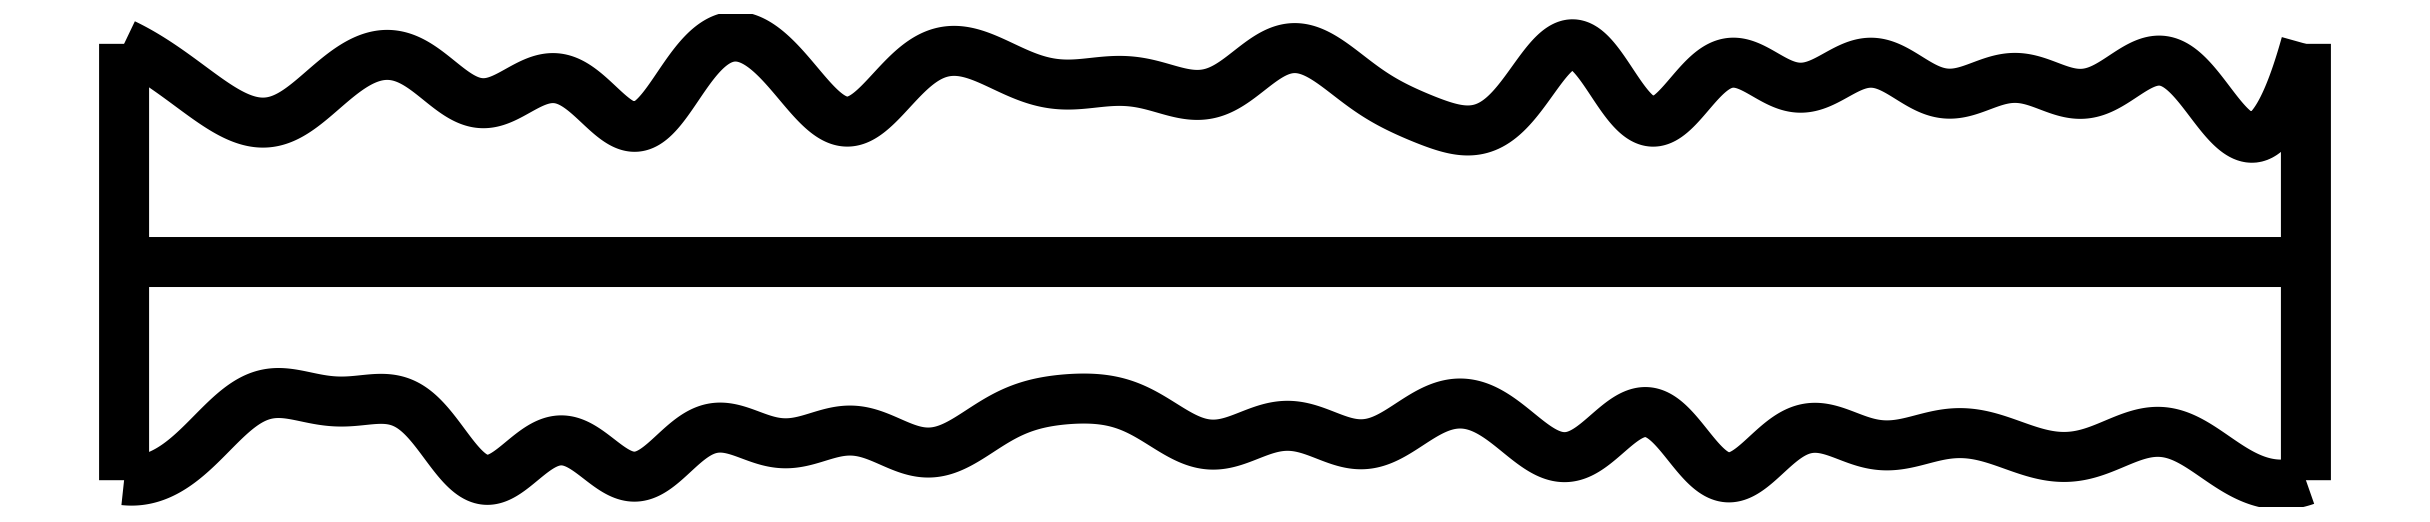
<metadata>
{"format":"dxf","ext":"dxf","renderer":"ezdxf+matplotlib","layout":"modelspace","background":"white","min_lineweight":24,"dpi":150}
</metadata>
<code>
0
SECTION
2
ENTITIES
0
SPLINE
8
0
70
4
71
5
72
16
73
10
74
0
42
1e-09
43
1e-10
44
1e-10
40
0
40
0
40
0
40
0
40
0
40
0
40
0.2
40
0.4
40
0.6
40
0.8
40
1
40
1
40
1
40
1
40
1
40
1
41
1
41
1
41
1
41
1
41
1
41
1
41
1
41
1
41
1
41
1
10
0
20
0
30
0
10
0
20
0.08
30
0
10
0
20
0.24
30
0
10
0
20
0.48
30
0
10
0
20
0.8
30
0
10
0
20
1.2
30
0
10
0
20
1.52
30
0
10
0
20
1.76
30
0
10
0
20
1.92
30
0
10
0
20
2
30
0
0
SPLINE
8
0
70
4
71
5
72
16
73
10
74
0
42
1e-09
43
1e-10
44
1e-10
40
0
40
0
40
0
40
0
40
0
40
0
40
0.2
40
0.4
40
0.6
40
0.8
40
1
40
1
40
1
40
1
40
1
40
1
41
1
41
1
41
1
41
1
41
1
41
1
41
1
41
1
41
1
41
1
10
10
20
0
30
0
10
10
20
0.08
30
0
10
10
20
0.24
30
0
10
10
20
0.48
30
0
10
10
20
0.8
30
0
10
10
20
1.2
30
0
10
10
20
1.52
30
0
10
10
20
1.76
30
0
10
10
20
1.92
30
0
10
10
20
2
30
0
0
SPLINE
8
0
70
4
71
5
72
16
73
10
74
0
42
1e-09
43
1e-10
44
1e-10
40
0
40
0
40
0
40
0
40
0
40
0
40
0.2
40
0.4
40
0.6
40
0.8
40
1
40
1
40
1
40
1
40
1
40
1
41
1
41
1
41
1
41
1
41
1
41
1
41
1
41
1
41
1
41
1
10
0
20
1
30
0
10
0.4
20
1
30
0
10
1.2
20
1
30
0
10
2.4
20
1
30
0
10
4
20
1
30
0
10
6
20
1
30
0
10
7.6
20
1
30
0
10
8.8
20
1
30
0
10
9.6
20
1
30
0
10
10
20
1
30
0
0
SPLINE
8
0
70
4
71
5
72
161
73
155
74
0
42
1e-09
43
1e-10
44
1e-10
40
0
40
0
40
0
40
0
40
0
40
0
40
0.006667
40
0.01333
40
0.02
40
0.02667
40
0.03333
40
0.04
40
0.04667
40
0.05333
40
0.06
40
0.06667
40
0.07333
40
0.08
40
0.08667
40
0.09333
40
0.1
40
0.1067
40
0.1133
40
0.12
40
0.1267
40
0.1333
40
0.14
40
0.1467
40
0.1533
40
0.16
40
0.1667
40
0.1733
40
0.18
40
0.1867
40
0.1933
40
0.2
40
0.2067
40
0.2133
40
0.22
40
0.2267
40
0.2333
40
0.24
40
0.2467
40
0.2533
40
0.26
40
0.2667
40
0.2733
40
0.28
40
0.2867
40
0.2933
40
0.3
40
0.3067
40
0.3133
40
0.32
40
0.3267
40
0.3333
40
0.34
40
0.3467
40
0.3533
40
0.36
40
0.3667
40
0.3733
40
0.38
40
0.3867
40
0.3933
40
0.4
40
0.4067
40
0.4133
40
0.42
40
0.4267
40
0.4333
40
0.44
40
0.4467
40
0.4533
40
0.46
40
0.4667
40
0.4733
40
0.48
40
0.4867
40
0.4933
40
0.5
40
0.5067
40
0.5133
40
0.52
40
0.5267
40
0.5333
40
0.54
40
0.5467
40
0.5533
40
0.56
40
0.5667
40
0.5733
40
0.58
40
0.5867
40
0.5933
40
0.6
40
0.6067
40
0.6133
40
0.62
40
0.6267
40
0.6333
40
0.64
40
0.6467
40
0.6533
40
0.66
40
0.6667
40
0.6733
40
0.68
40
0.6867
40
0.6933
40
0.7
40
0.7067
40
0.7133
40
0.72
40
0.7267
40
0.7333
40
0.74
40
0.7467
40
0.7533
40
0.76
40
0.7667
40
0.7733
40
0.78
40
0.7867
40
0.7933
40
0.8
40
0.8067
40
0.8133
40
0.82
40
0.8267
40
0.8333
40
0.84
40
0.8467
40
0.8533
40
0.86
40
0.8667
40
0.8733
40
0.88
40
0.8867
40
0.8933
40
0.9
40
0.9067
40
0.9133
40
0.92
40
0.9267
40
0.9333
40
0.94
40
0.9467
40
0.9533
40
0.96
40
0.9667
40
0.9733
40
0.98
40
0.9867
40
0.9933
40
1
40
1
40
1
40
1
40
1
40
1
41
1
41
1
41
1
41
1
41
1
41
1
41
1
41
1
41
1
41
1
41
1
41
1
41
1
41
1
41
1
41
1
41
1
41
1
41
1
41
1
41
1
41
1
41
1
41
1
41
1
41
1
41
1
41
1
41
1
41
1
41
1
41
1
41
1
41
1
41
1
41
1
41
1
41
1
41
1
41
1
41
1
41
1
41
1
41
1
41
1
41
1
41
1
41
1
41
1
41
1
41
1
41
1
41
1
41
1
41
1
41
1
41
1
41
1
41
1
41
1
41
1
41
1
41
1
41
1
41
1
41
1
41
1
41
1
41
1
41
1
41
1
41
1
41
1
41
1
41
1
41
1
41
1
41
1
41
1
41
1
41
1
41
1
41
1
41
1
41
1
41
1
41
1
41
1
41
1
41
1
41
1
41
1
41
1
41
1
41
1
41
1
41
1
41
1
41
1
41
1
41
1
41
1
41
1
41
1
41
1
41
1
41
1
41
1
41
1
41
1
41
1
41
1
41
1
41
1
41
1
41
1
41
1
41
1
41
1
41
1
41
1
41
1
41
1
41
1
41
1
41
1
41
1
41
1
41
1
41
1
41
1
41
1
41
1
41
1
41
1
41
1
41
1
41
1
41
1
41
1
41
1
41
1
41
1
41
1
41
1
41
1
41
1
41
1
41
1
41
1
41
1
41
1
41
1
41
1
41
1
10
0
20
0
30
0
10
0.01409
20
-0.001532
30
0
10
0.04211
20
-0.00303
30
0
10
0.08365
20
-0.0005782
30
0
10
0.138
20
0.01209
30
0
10
0.2044
20
0.04315
30
0
10
0.2693
20
0.08814
30
0
10
0.3328
20
0.1445
30
0
10
0.3953
20
0.2078
30
0
10
0.4573
20
0.2715
30
0
10
0.5194
20
0.3284
30
0
10
0.582
20
0.3718
30
0
10
0.6459
20
0.3972
30
0
10
0.7112
20
0.4033
30
0
10
0.7783
20
0.3945
30
0
10
0.8472
20
0.3785
30
0
10
0.9174
20
0.3641
30
0
10
0.9886
20
0.358
30
0
10
1.06
20
0.3624
30
0
10
1.131
20
0.3719
30
0
10
1.201
20
0.3762
30
0
10
1.269
20
0.3641
30
0
10
1.334
20
0.3275
30
0
10
1.396
20
0.2648
30
0
10
1.456
20
0.1848
30
0
10
1.515
20
0.1026
30
0
10
1.574
20
0.03514
30
0
10
1.633
20
-0.00288
30
0
10
1.694
20
-0.002966
30
0
10
1.757
20
0.03188
30
0
10
1.822
20
0.08725
30
0
10
1.889
20
0.1438
30
0
10
1.957
20
0.1825
30
0
10
2.024
20
0.1894
30
0
10
2.092
20
0.1625
30
0
10
2.158
20
0.113
30
0
10
2.224
20
0.05866
30
0
10
2.289
20
0.01876
30
0
10
2.353
20
0.008506
30
0
10
2.416
20
0.03286
30
0
10
2.479
20
0.08375
30
0
10
2.543
20
0.1462
30
0
10
2.608
20
0.2028
30
0
10
2.674
20
0.2387
30
0
10
2.741
20
0.2467
30
0
10
2.809
20
0.2313
30
0
10
2.878
20
0.2038
30
0
10
2.948
20
0.1778
30
0
10
3.017
20
0.1651
30
0
10
3.086
20
0.1706
30
0
10
3.155
20
0.1898
30
0
10
3.224
20
0.213
30
0
10
3.292
20
0.2293
30
0
10
3.36
20
0.2299
30
0
10
3.428
20
0.2129
30
0
10
3.496
20
0.1837
30
0
10
3.564
20
0.1521
30
0
10
3.631
20
0.1286
30
0
10
3.698
20
0.1222
30
0
10
3.765
20
0.1358
30
0
10
3.831
20
0.1668
30
0
10
3.898
20
0.2085
30
0
10
3.964
20
0.2531
30
0
10
4.031
20
0.2934
30
0
10
4.098
20
0.325
30
0
10
4.165
20
0.3473
30
0
10
4.233
20
0.3618
30
0
10
4.302
20
0.3704
30
0
10
4.371
20
0.3749
30
0
10
4.44
20
0.3748
30
0
10
4.509
20
0.3679
30
0
10
4.577
20
0.3515
30
0
10
4.645
20
0.3241
30
0
10
4.713
20
0.2865
30
0
10
4.779
20
0.2435
30
0
10
4.845
20
0.2027
30
0
10
4.911
20
0.1723
30
0
10
4.978
20
0.1587
30
0
10
5.045
20
0.1646
30
0
10
5.112
20
0.1864
30
0
10
5.18
20
0.2152
30
0
10
5.249
20
0.2406
30
0
10
5.318
20
0.2533
30
0
10
5.387
20
0.2481
30
0
10
5.456
20
0.2272
30
0
10
5.524
20
0.1987
30
0
10
5.592
20
0.173
30
0
10
5.659
20
0.1601
30
0
10
5.725
20
0.1667
30
0
10
5.791
20
0.1924
30
0
10
5.856
20
0.2321
30
0
10
5.922
20
0.2773
30
0
10
5.989
20
0.3185
30
0
10
6.057
20
0.3469
30
0
10
6.126
20
0.3567
30
0
10
6.195
20
0.3455
30
0
10
6.264
20
0.3139
30
0
10
6.332
20
0.2661
30
0
10
6.4
20
0.2094
30
0
10
6.467
20
0.155
30
0
10
6.533
20
0.1146
30
0
10
6.599
20
0.09835
30
0
10
6.665
20
0.1119
30
0
10
6.731
20
0.1537
30
0
10
6.797
20
0.2123
30
0
10
6.863
20
0.271
30
0
10
6.928
20
0.3117
30
0
10
6.991
20
0.3203
30
0
10
7.054
20
0.2903
30
0
10
7.115
20
0.2281
30
0
10
7.176
20
0.1494
30
0
10
7.236
20
0.07393
30
0
10
7.297
20
0.02074
30
0
10
7.358
20
0.00347
30
0
10
7.421
20
0.02472
30
0
10
7.484
20
0.07491
30
0
10
7.549
20
0.1381
30
0
10
7.615
20
0.1965
30
0
10
7.683
20
0.2349
30
0
10
7.751
20
0.246
30
0
10
7.819
20
0.2335
30
0
10
7.888
20
0.207
30
0
10
7.957
20
0.1788
30
0
10
8.027
20
0.1601
30
0
10
8.095
20
0.1566
30
0
10
8.164
20
0.1668
30
0
10
8.233
20
0.185
30
0
10
8.302
20
0.2039
30
0
10
8.37
20
0.2163
30
0
10
8.439
20
0.218
30
0
10
8.507
20
0.2084
30
0
10
8.576
20
0.1895
30
0
10
8.645
20
0.165
30
0
10
8.714
20
0.1397
30
0
10
8.782
20
0.1185
30
0
10
8.851
20
0.1057
30
0
10
8.92
20
0.1045
30
0
10
8.989
20
0.1161
30
0
10
9.058
20
0.1391
30
0
10
9.126
20
0.1686
30
0
10
9.194
20
0.1976
30
0
10
9.262
20
0.2189
30
0
10
9.328
20
0.226
30
0
10
9.394
20
0.2154
30
0
10
9.46
20
0.1881
30
0
10
9.525
20
0.1482
30
0
10
9.591
20
0.1021
30
0
10
9.657
20
0.05655
30
0
10
9.724
20
0.01797
30
0
10
9.791
20
-0.009329
30
0
10
9.86
20
-0.02279
30
0
10
9.915
20
-0.02145
30
0
10
9.957
20
-0.01345
30
0
10
9.986
20
-0.005001
30
0
10
10
20
0
30
0
0
SPLINE
8
0
70
4
71
5
72
161
73
155
74
0
42
1e-09
43
1e-10
44
1e-10
40
0
40
0
40
0
40
0
40
0
40
0
40
0.006667
40
0.01333
40
0.02
40
0.02667
40
0.03333
40
0.04
40
0.04667
40
0.05333
40
0.06
40
0.06667
40
0.07333
40
0.08
40
0.08667
40
0.09333
40
0.1
40
0.1067
40
0.1133
40
0.12
40
0.1267
40
0.1333
40
0.14
40
0.1467
40
0.1533
40
0.16
40
0.1667
40
0.1733
40
0.18
40
0.1867
40
0.1933
40
0.2
40
0.2067
40
0.2133
40
0.22
40
0.2267
40
0.2333
40
0.24
40
0.2467
40
0.2533
40
0.26
40
0.2667
40
0.2733
40
0.28
40
0.2867
40
0.2933
40
0.3
40
0.3067
40
0.3133
40
0.32
40
0.3267
40
0.3333
40
0.34
40
0.3467
40
0.3533
40
0.36
40
0.3667
40
0.3733
40
0.38
40
0.3867
40
0.3933
40
0.4
40
0.4067
40
0.4133
40
0.42
40
0.4267
40
0.4333
40
0.44
40
0.4467
40
0.4533
40
0.46
40
0.4667
40
0.4733
40
0.48
40
0.4867
40
0.4933
40
0.5
40
0.5067
40
0.5133
40
0.52
40
0.5267
40
0.5333
40
0.54
40
0.5467
40
0.5533
40
0.56
40
0.5667
40
0.5733
40
0.58
40
0.5867
40
0.5933
40
0.6
40
0.6067
40
0.6133
40
0.62
40
0.6267
40
0.6333
40
0.64
40
0.6467
40
0.6533
40
0.66
40
0.6667
40
0.6733
40
0.68
40
0.6867
40
0.6933
40
0.7
40
0.7067
40
0.7133
40
0.72
40
0.7267
40
0.7333
40
0.74
40
0.7467
40
0.7533
40
0.76
40
0.7667
40
0.7733
40
0.78
40
0.7867
40
0.7933
40
0.8
40
0.8067
40
0.8133
40
0.82
40
0.8267
40
0.8333
40
0.84
40
0.8467
40
0.8533
40
0.86
40
0.8667
40
0.8733
40
0.88
40
0.8867
40
0.8933
40
0.9
40
0.9067
40
0.9133
40
0.92
40
0.9267
40
0.9333
40
0.94
40
0.9467
40
0.9533
40
0.96
40
0.9667
40
0.9733
40
0.98
40
0.9867
40
0.9933
40
1
40
1
40
1
40
1
40
1
40
1
41
1
41
1
41
1
41
1
41
1
41
1
41
1
41
1
41
1
41
1
41
1
41
1
41
1
41
1
41
1
41
1
41
1
41
1
41
1
41
1
41
1
41
1
41
1
41
1
41
1
41
1
41
1
41
1
41
1
41
1
41
1
41
1
41
1
41
1
41
1
41
1
41
1
41
1
41
1
41
1
41
1
41
1
41
1
41
1
41
1
41
1
41
1
41
1
41
1
41
1
41
1
41
1
41
1
41
1
41
1
41
1
41
1
41
1
41
1
41
1
41
1
41
1
41
1
41
1
41
1
41
1
41
1
41
1
41
1
41
1
41
1
41
1
41
1
41
1
41
1
41
1
41
1
41
1
41
1
41
1
41
1
41
1
41
1
41
1
41
1
41
1
41
1
41
1
41
1
41
1
41
1
41
1
41
1
41
1
41
1
41
1
41
1
41
1
41
1
41
1
41
1
41
1
41
1
41
1
41
1
41
1
41
1
41
1
41
1
41
1
41
1
41
1
41
1
41
1
41
1
41
1
41
1
41
1
41
1
41
1
41
1
41
1
41
1
41
1
41
1
41
1
41
1
41
1
41
1
41
1
41
1
41
1
41
1
41
1
41
1
41
1
41
1
41
1
41
1
41
1
41
1
41
1
41
1
41
1
41
1
41
1
41
1
41
1
41
1
41
1
41
1
41
1
41
1
41
1
41
1
10
0
20
2
30
0
10
0.01239
20
1.994
30
0
10
0.03733
20
1.982
30
0
10
0.07522
20
1.961
30
0
10
0.1267
20
1.931
30
0
10
0.1926
20
1.887
30
0
10
0.2599
20
1.838
30
0
10
0.3284
20
1.787
30
0
10
0.3977
20
1.736
30
0
10
0.4671
20
1.691
30
0
10
0.5361
20
1.656
30
0
10
0.604
20
1.637
30
0
10
0.6705
20
1.637
30
0
10
0.7356
20
1.657
30
0
10
0.8
20
1.695
30
0
10
0.8646
20
1.747
30
0
10
0.9301
20
1.805
30
0
10
0.9974
20
1.863
30
0
10
1.067
20
1.912
30
0
10
1.138
20
1.944
30
0
10
1.209
20
1.955
30
0
10
1.28
20
1.942
30
0
10
1.35
20
1.906
30
0
10
1.418
20
1.854
30
0
10
1.485
20
1.797
30
0
10
1.551
20
1.75
30
0
10
1.617
20
1.724
30
0
10
1.684
20
1.726
30
0
10
1.752
20
1.754
30
0
10
1.821
20
1.795
30
0
10
1.891
20
1.833
30
0
10
1.961
20
1.851
30
0
10
2.031
20
1.837
30
0
10
2.101
20
1.793
30
0
10
2.168
20
1.73
30
0
10
2.233
20
1.666
30
0
10
2.296
20
1.621
30
0
10
2.356
20
1.611
30
0
10
2.414
20
1.641
30
0
10
2.472
20
1.707
30
0
10
2.531
20
1.794
30
0
10
2.592
20
1.887
30
0
10
2.656
20
1.967
30
0
10
2.724
20
2.021
30
0
10
2.795
20
2.042
30
0
10
2.867
20
2.028
30
0
10
2.939
20
1.983
30
0
10
3.009
20
1.915
30
0
10
3.077
20
1.834
30
0
10
3.142
20
1.755
30
0
10
3.205
20
1.689
30
0
10
3.266
20
1.647
30
0
10
3.326
20
1.636
30
0
10
3.385
20
1.659
30
0
10
3.446
20
1.709
30
0
10
3.509
20
1.777
30
0
10
3.573
20
1.848
30
0
10
3.639
20
1.91
30
0
10
3.708
20
1.953
30
0
10
3.778
20
1.972
30
0
10
3.849
20
1.968
30
0
10
3.921
20
1.947
30
0
10
3.992
20
1.915
30
0
10
4.063
20
1.881
30
0
10
4.133
20
1.849
30
0
10
4.202
20
1.826
30
0
10
4.271
20
1.814
30
0
10
4.34
20
1.812
30
0
10
4.41
20
1.818
30
0
10
4.48
20
1.826
30
0
10
4.551
20
1.832
30
0
10
4.623
20
1.83
30
0
10
4.694
20
1.816
30
0
10
4.766
20
1.795
30
0
10
4.838
20
1.774
30
0
10
4.908
20
1.762
30
0
10
4.977
20
1.767
30
0
10
5.045
20
1.795
30
0
10
5.111
20
1.84
30
0
10
5.177
20
1.894
30
0
10
5.243
20
1.944
30
0
10
5.309
20
1.978
30
0
10
5.376
20
1.987
30
0
10
5.444
20
1.969
30
0
10
5.512
20
1.931
30
0
10
5.58
20
1.88
30
0
10
5.648
20
1.827
30
0
10
5.715
20
1.778
30
0
10
5.781
20
1.737
30
0
10
5.847
20
1.703
30
0
10
5.914
20
1.673
30
0
10
5.983
20
1.644
30
0
10
6.053
20
1.619
30
0
10
6.125
20
1.601
30
0
10
6.197
20
1.6
30
0
10
6.268
20
1.624
30
0
10
6.336
20
1.676
30
0
10
6.403
20
1.755
30
0
10
6.466
20
1.847
30
0
10
6.527
20
1.932
30
0
10
6.587
20
1.991
30
0
10
6.646
20
2.009
30
0
10
6.705
20
1.979
30
0
10
6.765
20
1.908
30
0
10
6.825
20
1.814
30
0
10
6.886
20
1.721
30
0
10
6.947
20
1.655
30
0
10
7.009
20
1.631
30
0
10
7.071
20
1.657
30
0
10
7.134
20
1.719
30
0
10
7.198
20
1.798
30
0
10
7.262
20
1.87
30
0
10
7.329
20
1.915
30
0
10
7.396
20
1.92
30
0
10
7.465
20
1.893
30
0
10
7.535
20
1.85
30
0
10
7.605
20
1.81
30
0
10
7.676
20
1.792
30
0
10
7.746
20
1.803
30
0
10
7.815
20
1.837
30
0
10
7.884
20
1.879
30
0
10
7.953
20
1.912
30
0
10
8.021
20
1.92
30
0
10
8.089
20
1.9
30
0
10
8.157
20
1.86
30
0
10
8.226
20
1.814
30
0
10
8.294
20
1.779
30
0
10
8.364
20
1.766
30
0
10
8.434
20
1.777
30
0
10
8.504
20
1.803
30
0
10
8.574
20
1.832
30
0
10
8.645
20
1.848
30
0
10
8.715
20
1.844
30
0
10
8.785
20
1.822
30
0
10
8.855
20
1.792
30
0
10
8.925
20
1.77
30
0
10
8.995
20
1.767
30
0
10
9.065
20
1.789
30
0
10
9.134
20
1.832
30
0
10
9.203
20
1.88
30
0
10
9.27
20
1.918
30
0
10
9.336
20
1.931
30
0
10
9.401
20
1.91
30
0
10
9.464
20
1.857
30
0
10
9.526
20
1.782
30
0
10
9.586
20
1.698
30
0
10
9.646
20
1.623
30
0
10
9.706
20
1.573
30
0
10
9.765
20
1.56
30
0
10
9.824
20
1.591
30
0
10
9.883
20
1.671
30
0
10
9.93
20
1.776
30
0
10
9.965
20
1.879
30
0
10
9.988
20
1.958
30
0
10
10
20
2
30
0
0
ENDSEC
0
EOF

</code>
